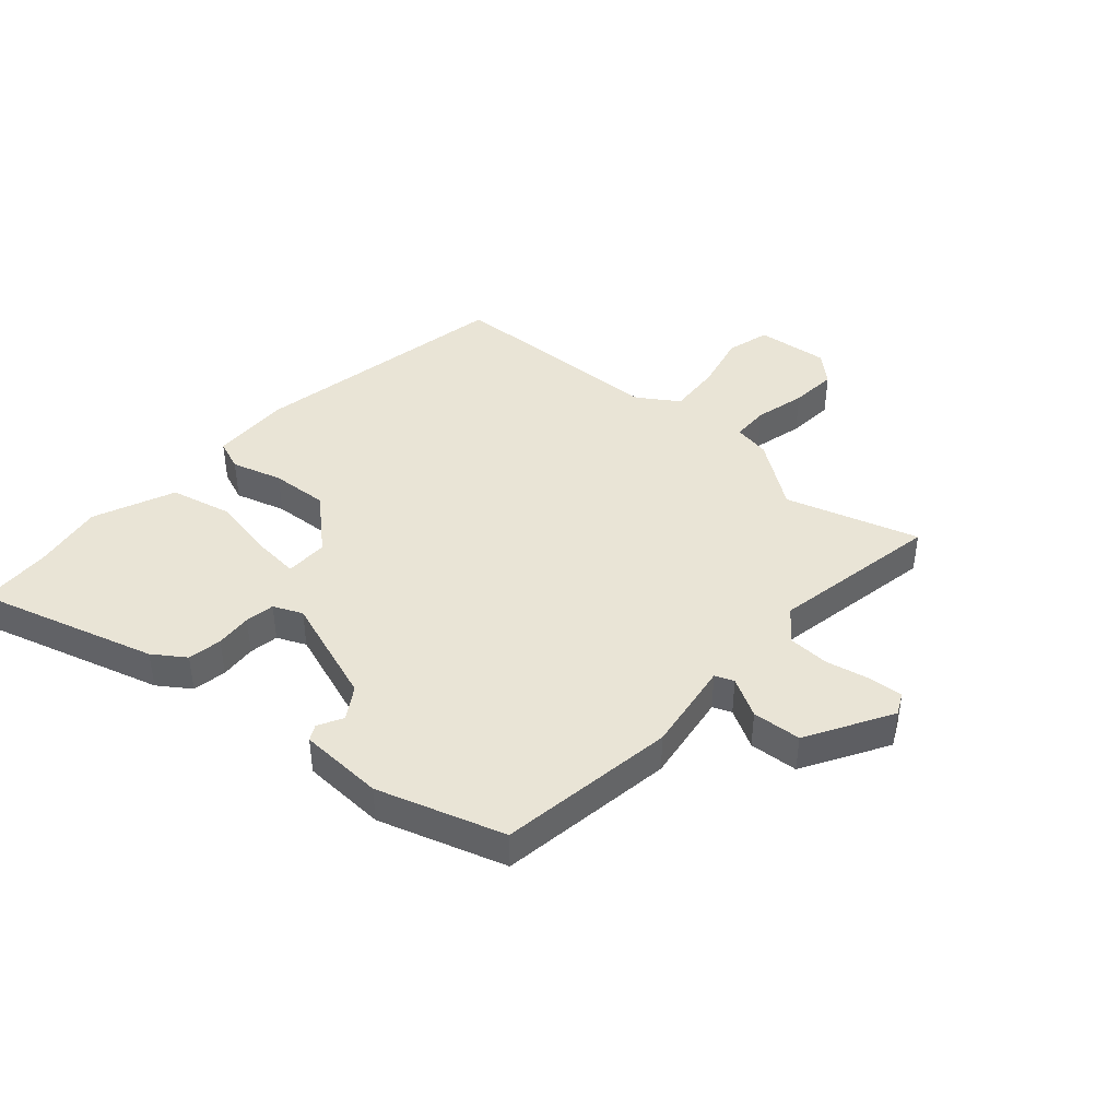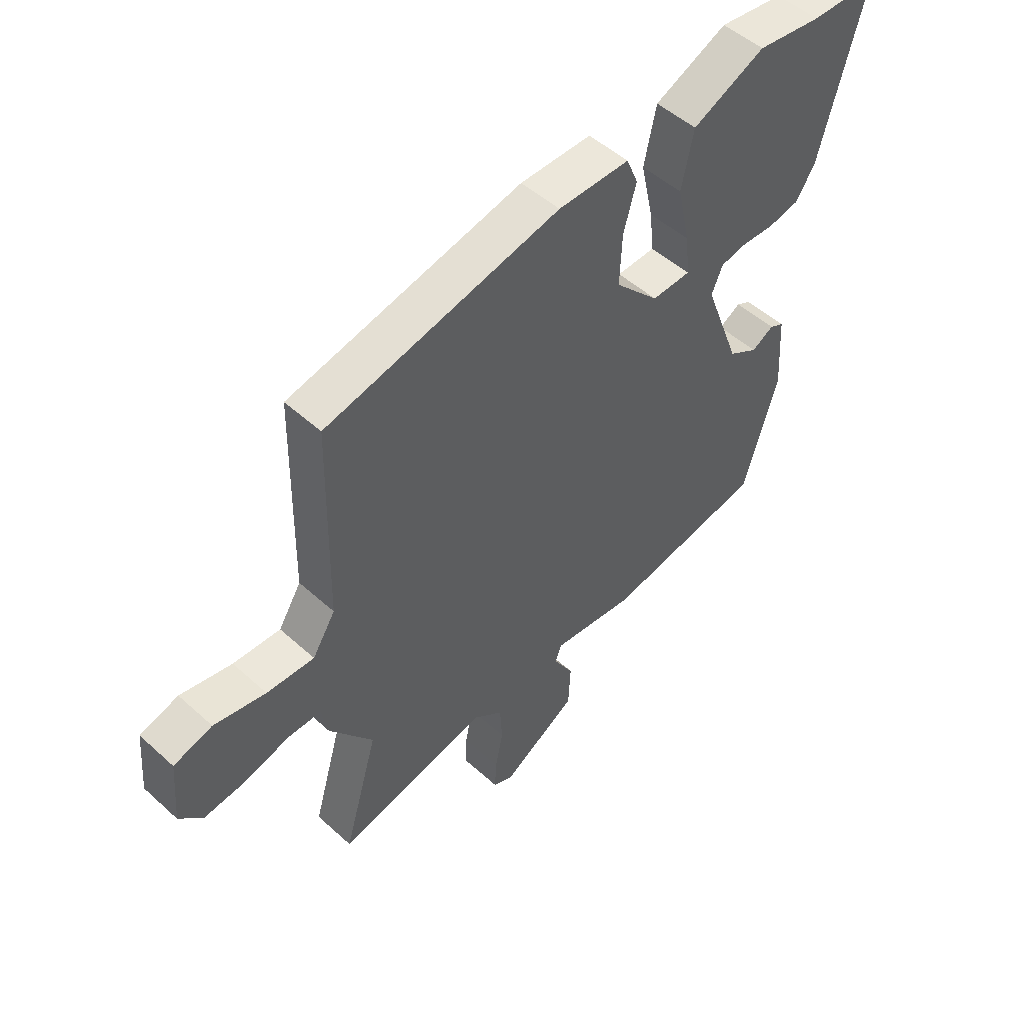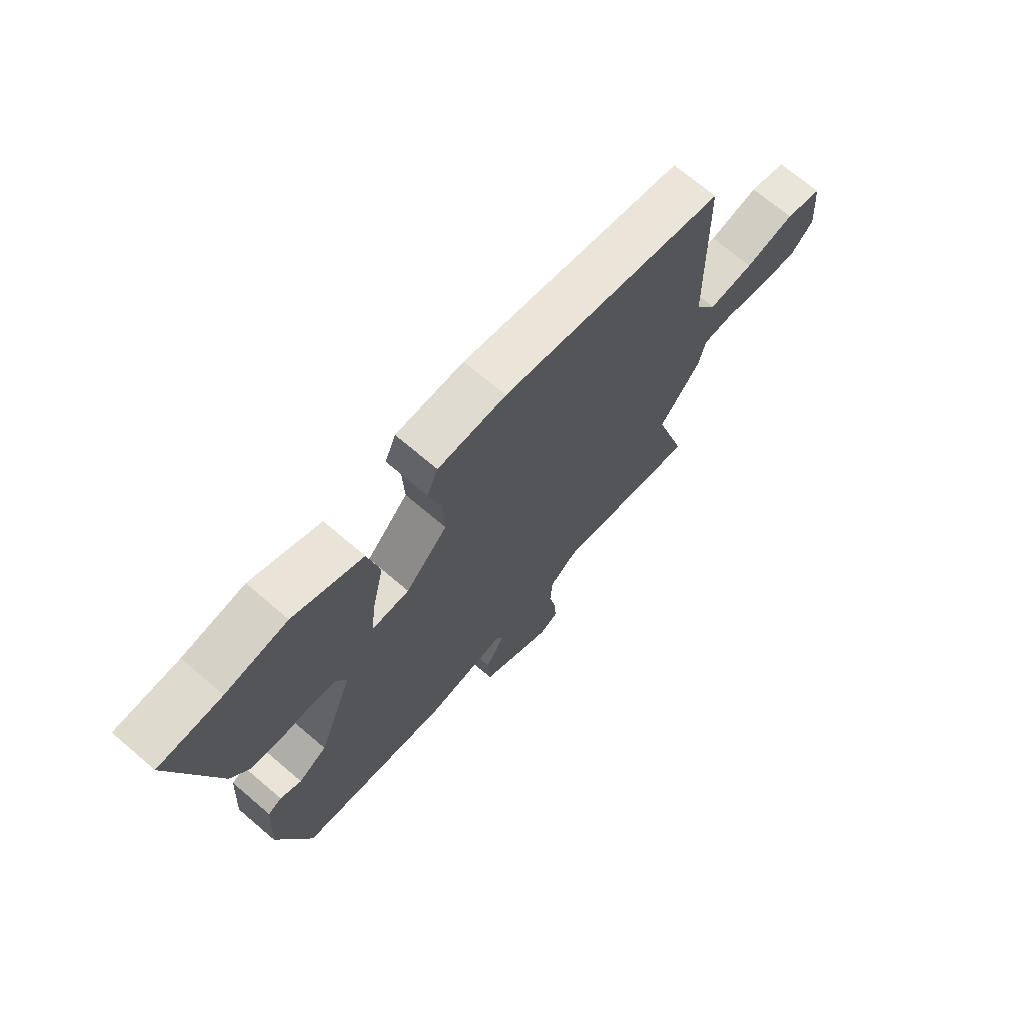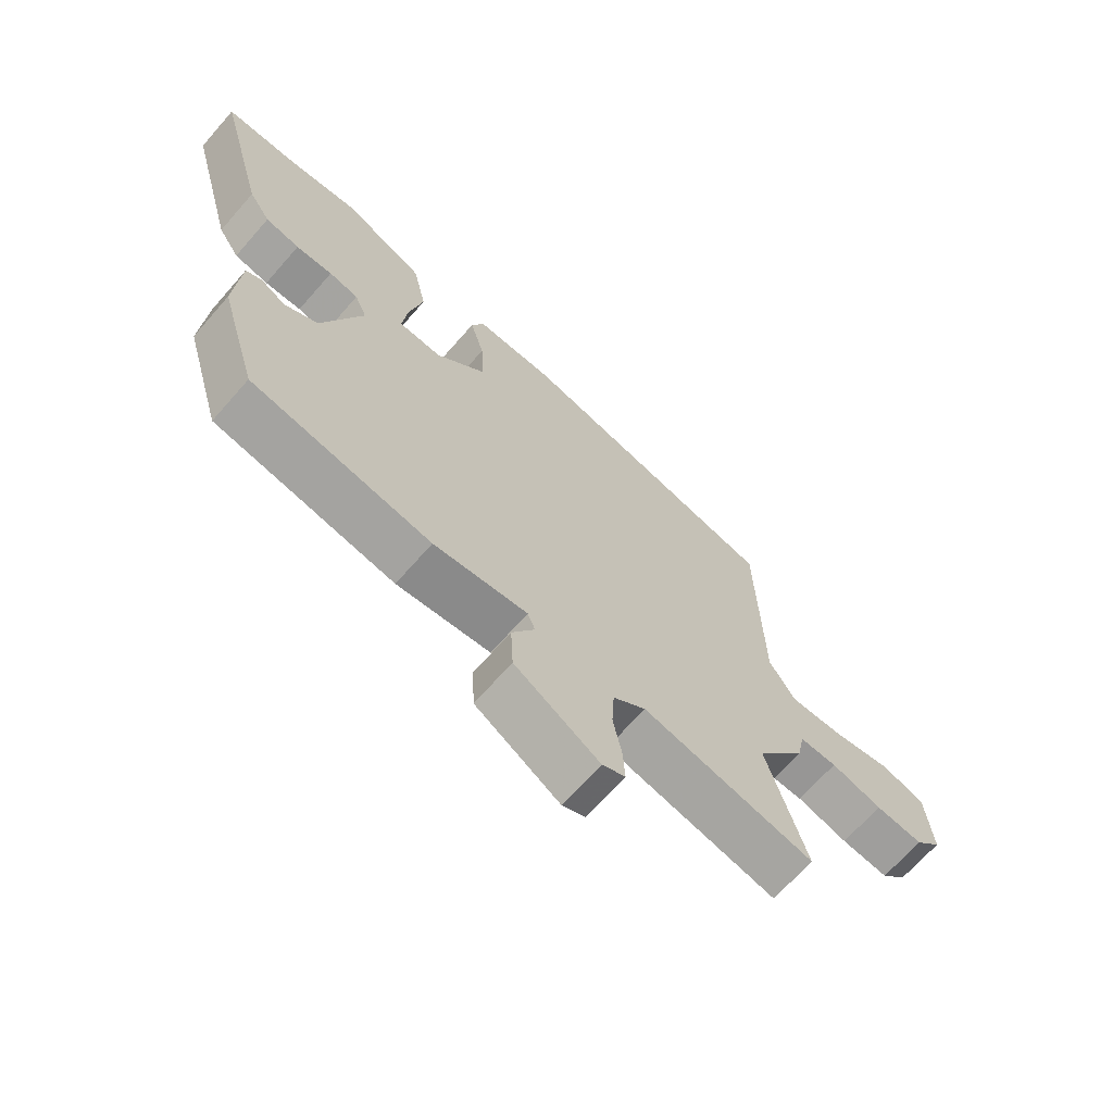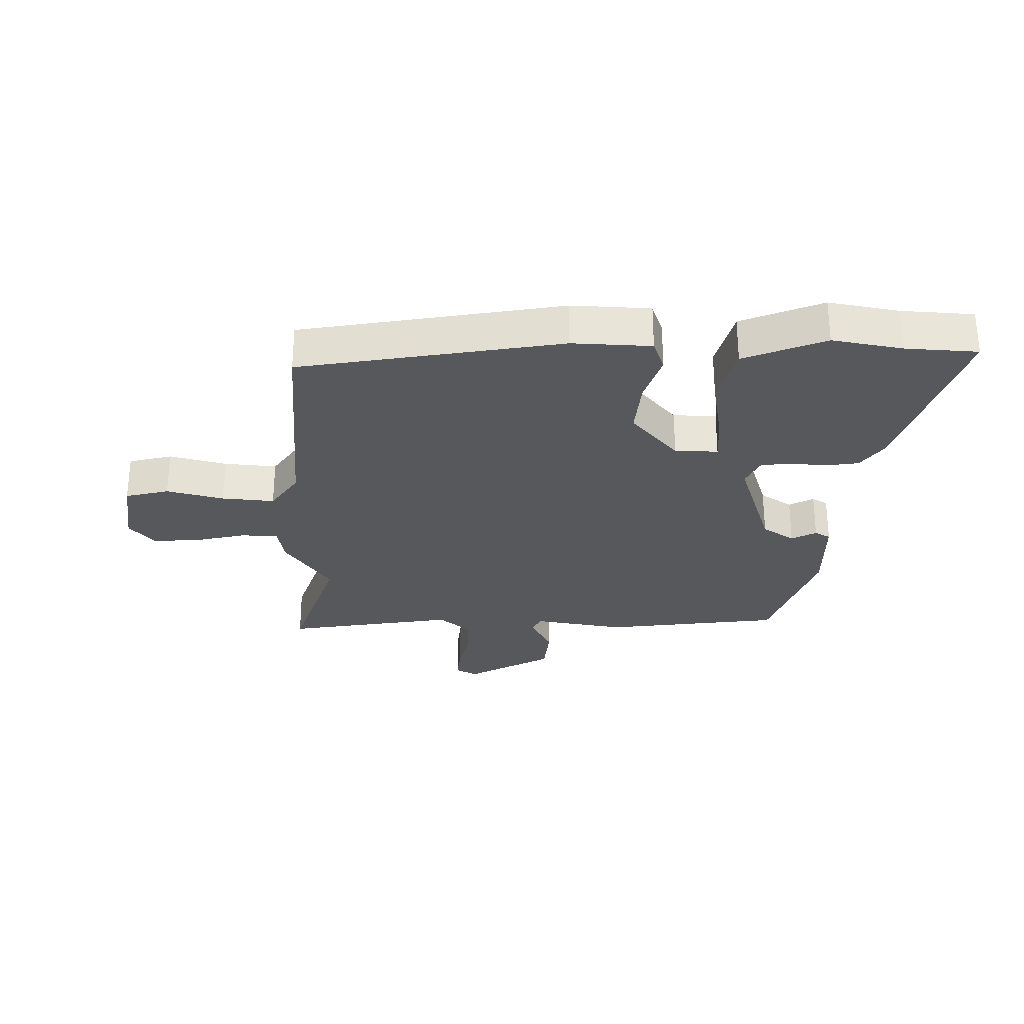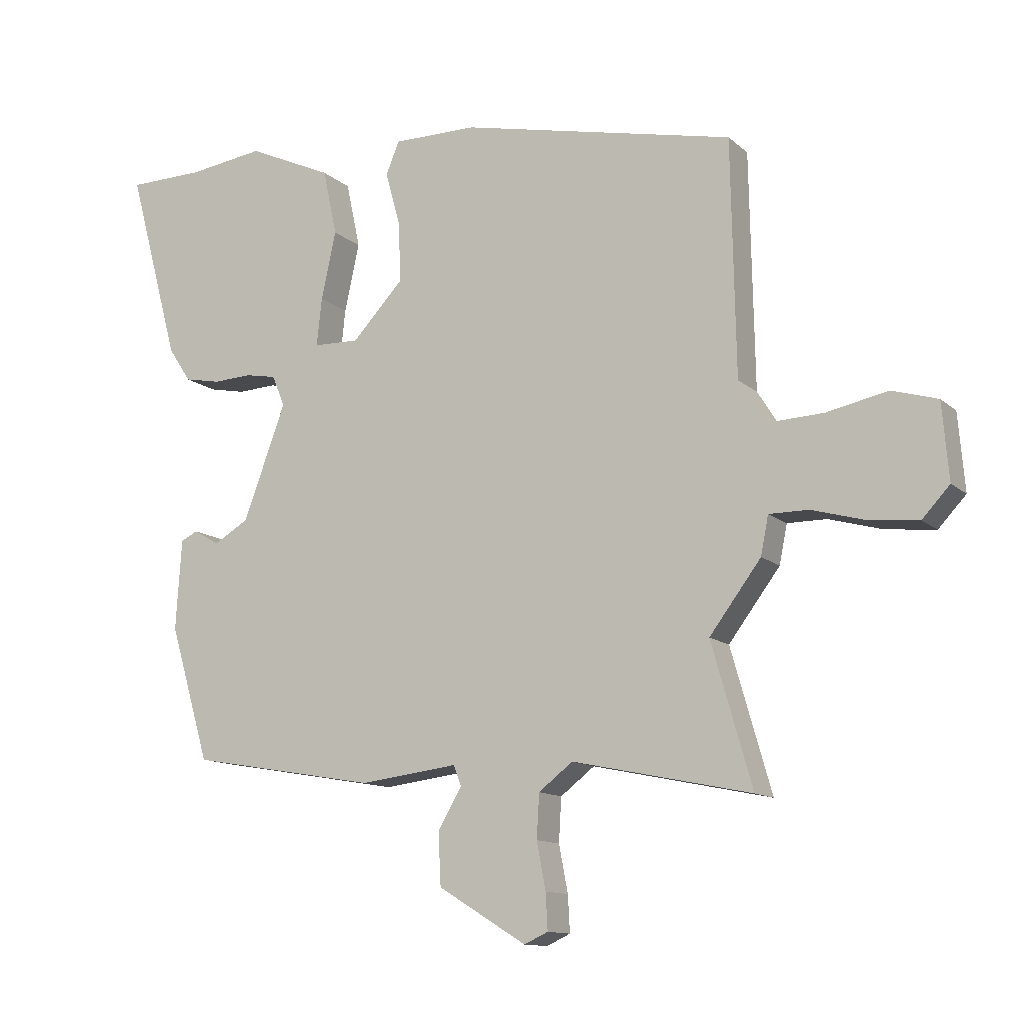
<metadata>
{"format":"obj","ext":"obj","renderer":"f3d","projection":"perspective","resolution":1024,"background":"white","views":[{"elev":42.6,"azim":130.2,"up":"+Y"},{"elev":50.5,"azim":-45.3,"up":"+Z"},{"elev":70.2,"azim":130.5,"up":"+Z"},{"elev":-67.9,"azim":138.8,"up":"+Z"},{"elev":-28.8,"azim":-3.4,"up":"+Y"},{"elev":-12.2,"azim":-152.0,"up":"+Z"}]}
</metadata>
<code>
v 0.397 0.07 -0.465
v 0.106 0.07 -0.515
v -0.046 0.07 -0.496
v -0.058 0.07 -0.527
v -0.021 0.07 -0.591
v -0.025 0.07 -0.672
v -0.162 0.07 -0.756
v -0.199 0.07 -0.739
v -0.196 0.07 -0.683
v -0.182 0.07 -0.61
v -0.186 0.07 -0.542
v -0.239 0.07 -0.501
v -0.517 0.07 -0.559
v -0.454 0.07 -0.339
v -0.534 0.07 -0.232
v -0.546 0.07 -0.172
v -0.607 0.07 -0.172
v -0.69 0.07 -0.195
v -0.767 0.07 -0.203
v -0.81 0.07 -0.157
v -0.8 0.07 -0.038
v -0.729 0.07 -0.017
v -0.634 0.07 -0.037
v -0.547 0.07 -0.041
v -0.505 0.07 0.026
v -0.498 0.07 0.392
v -0.071 0.07 0.485
v 0.059 0.07 0.485
v 0.08 0.07 0.434
v 0.057 0.07 0.351
v 0.053 0.07 0.257
v 0.133 0.07 0.172
v 0.204 0.07 0.174
v 0.196 0.07 0.248
v 0.173 0.07 0.354
v 0.195 0.07 0.457
v 0.327 0.07 0.517
v 0.444 0.07 0.501
v 0.563 0.07 0.499
v 0.483 0.07 0.203
v 0.448 0.07 0.15
v 0.392 0.07 0.139
v 0.332 0.07 0.142
v 0.284 0.07 0.133
v 0.264 0.07 0.085
v 0.33 0.07 -0.093
v 0.384 0.07 -0.125
v 0.424 0.07 -0.102
v 0.45 0.07 -0.115
v 0.459 0.07 -0.255
v 0.397 0 -0.465
v 0.106 0 -0.515
v -0.046 0 -0.496
v -0.058 0 -0.527
v -0.021 0 -0.591
v -0.025 0 -0.672
v -0.162 0 -0.756
v -0.199 0 -0.739
v -0.196 0 -0.683
v -0.182 0 -0.61
v -0.186 0 -0.542
v -0.239 0 -0.501
v -0.517 0 -0.559
v -0.454 0 -0.339
v -0.534 0 -0.232
v -0.546 0 -0.172
v -0.607 0 -0.172
v -0.69 0 -0.195
v -0.767 0 -0.203
v -0.81 0 -0.157
v -0.8 0 -0.038
v -0.729 0 -0.017
v -0.634 0 -0.037
v -0.547 0 -0.041
v -0.505 0 0.026
v -0.498 0 0.392
v -0.071 0 0.485
v 0.059 0 0.485
v 0.08 0 0.434
v 0.057 0 0.351
v 0.053 0 0.257
v 0.133 0 0.172
v 0.204 0 0.174
v 0.196 0 0.248
v 0.173 0 0.354
v 0.195 0 0.457
v 0.327 0 0.517
v 0.444 0 0.501
v 0.563 0 0.499
v 0.483 0 0.203
v 0.448 0 0.15
v 0.392 0 0.139
v 0.332 0 0.142
v 0.284 0 0.133
v 0.264 0 0.085
v 0.33 0 -0.093
v 0.384 0 -0.125
v 0.424 0 -0.102
v 0.45 0 -0.115
v 0.459 0 -0.255
f 47 48 49 50
f 46 47 50 1
f 45 46 1 2
f 40 41 42 43
f 38 39 40 43
f 38 43 44
f 37 38 44
f 34 35 36 37
f 33 34 37 44
f 32 33 44 45
f 27 28 29 30
f 25 26 27 30
f 24 25 30 31
f 20 21 22 23
f 20 23 24
f 17 18 19 20
f 16 17 20 24
f 14 15 16 24
f 12 13 14
f 12 14 24 31
f 7 8 9 10
f 7 10 11
f 4 5 6 7
f 3 4 7 11
f 32 45 2 3
f 12 31 32
f 3 11 12 32
f 100 99 98 97
f 51 100 97 96
f 52 51 96 95
f 93 92 91 90
f 93 90 89 88
f 94 93 88
f 94 88 87
f 87 86 85 84
f 94 87 84 83
f 95 94 83 82
f 80 79 78 77
f 80 77 76 75
f 81 80 75 74
f 73 72 71 70
f 74 73 70
f 70 69 68 67
f 74 70 67 66
f 74 66 65 64
f 64 63 62
f 81 74 64 62
f 60 59 58 57
f 61 60 57
f 57 56 55 54
f 61 57 54 53
f 53 52 95 82
f 82 81 62
f 82 62 61 53
f 1 51 52 2
f 2 52 53 3
f 3 53 54 4
f 4 54 55 5
f 5 55 56 6
f 6 56 57 7
f 7 57 58 8
f 8 58 59 9
f 9 59 60 10
f 10 60 61 11
f 11 61 62 12
f 12 62 63 13
f 13 63 64 14
f 14 64 65 15
f 15 65 66 16
f 16 66 67 17
f 17 67 68 18
f 18 68 69 19
f 19 69 70 20
f 20 70 71 21
f 21 71 72 22
f 22 72 73 23
f 23 73 74 24
f 24 74 75 25
f 25 75 76 26
f 26 76 77 27
f 27 77 78 28
f 28 78 79 29
f 29 79 80 30
f 30 80 81 31
f 31 81 82 32
f 32 82 83 33
f 33 83 84 34
f 34 84 85 35
f 35 85 86 36
f 36 86 87 37
f 37 87 88 38
f 38 88 89 39
f 39 89 90 40
f 40 90 91 41
f 41 91 92 42
f 42 92 93 43
f 43 93 94 44
f 44 94 95 45
f 45 95 96 46
f 46 96 97 47
f 47 97 98 48
f 48 98 99 49
f 49 99 100 50
f 50 100 51 1

</code>
